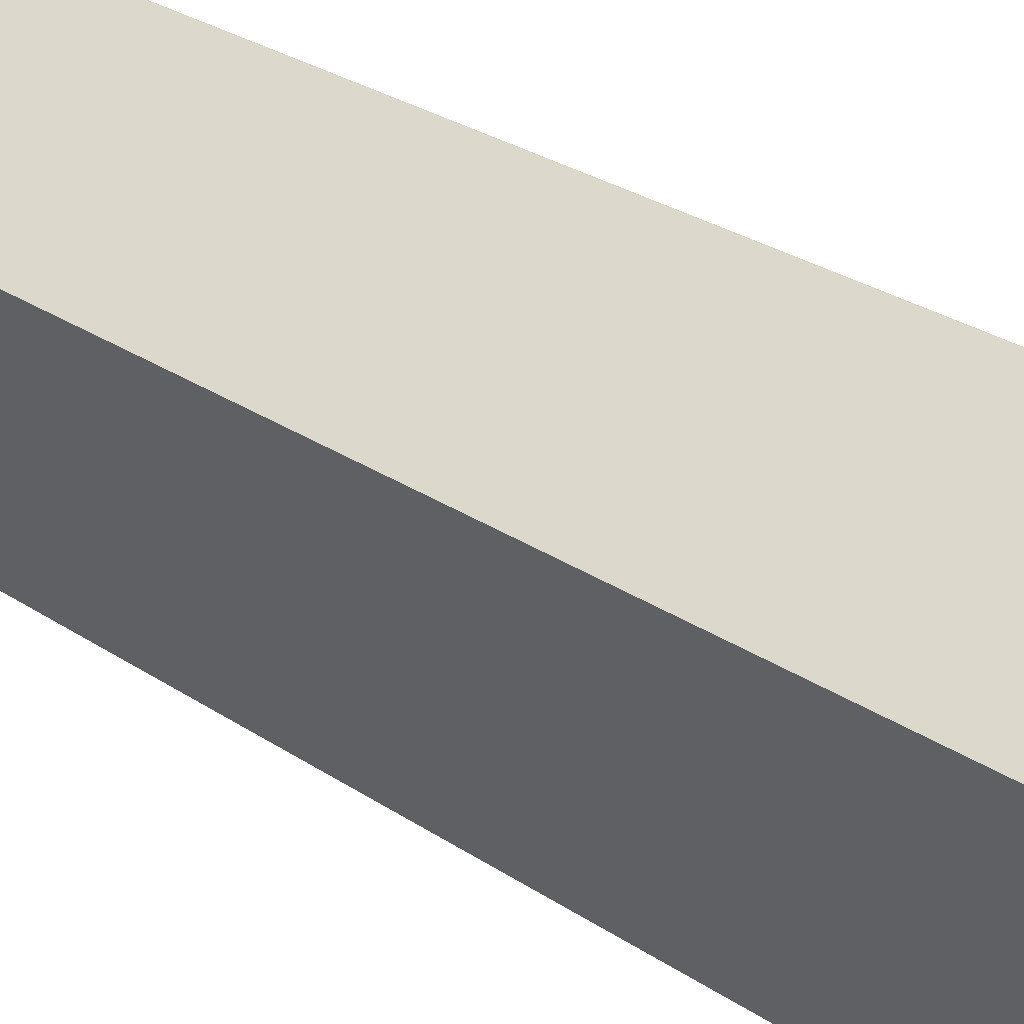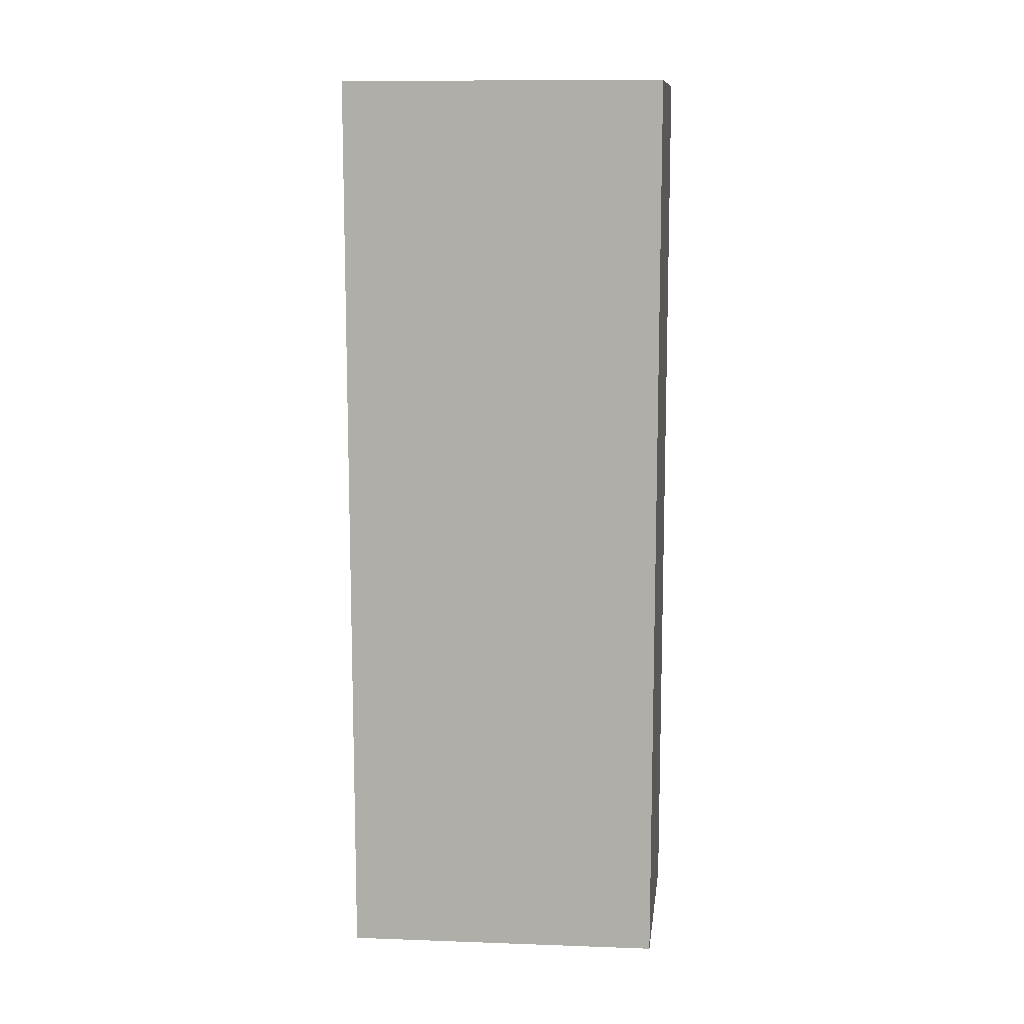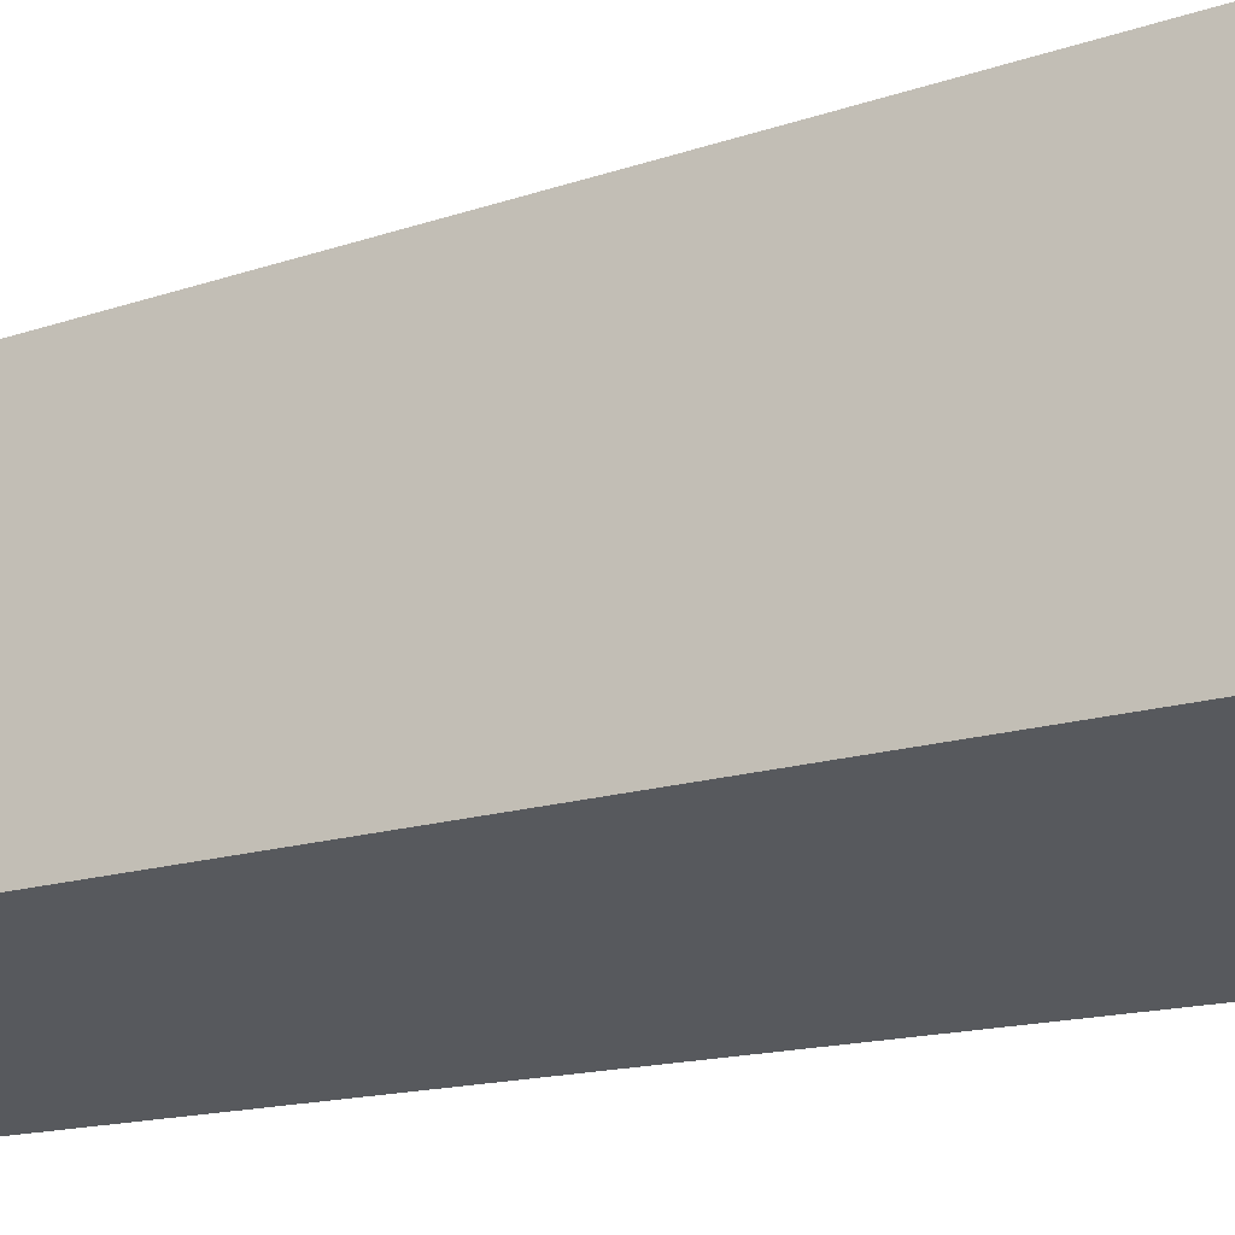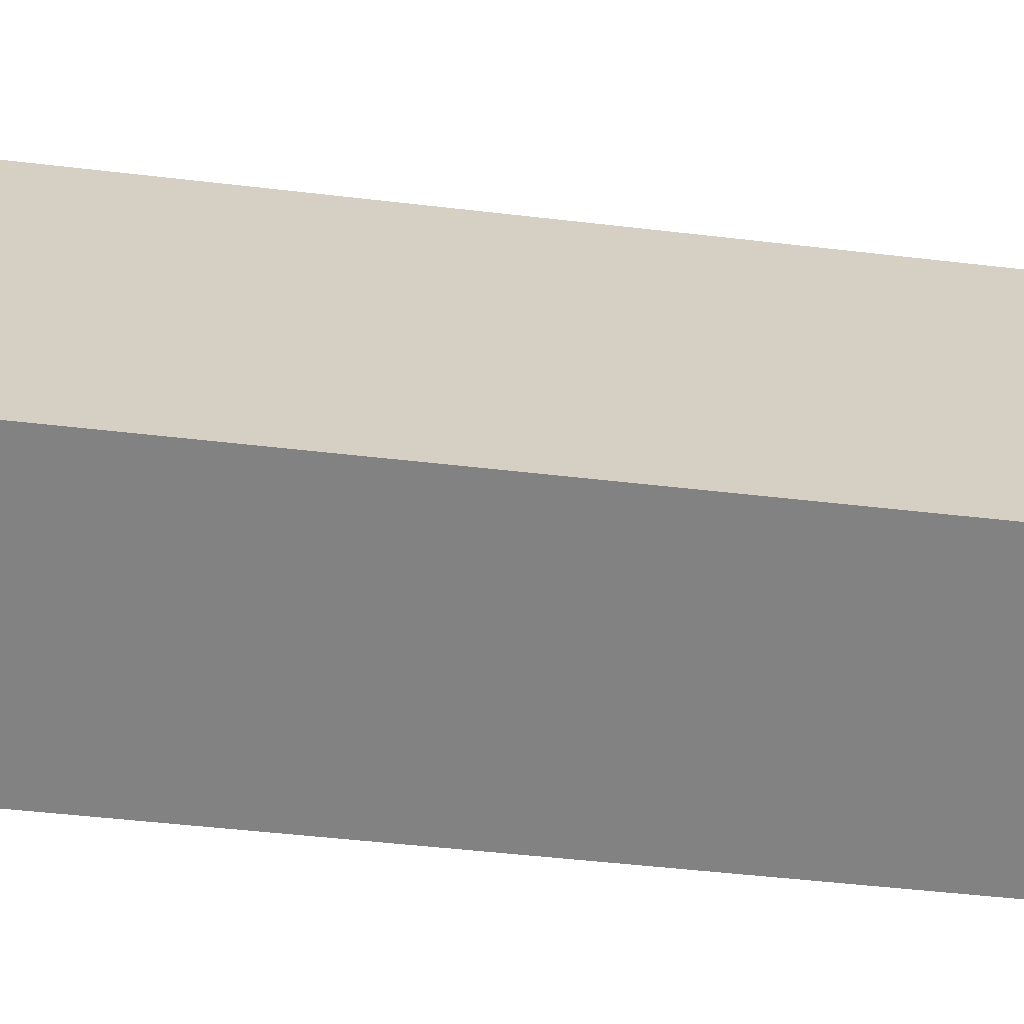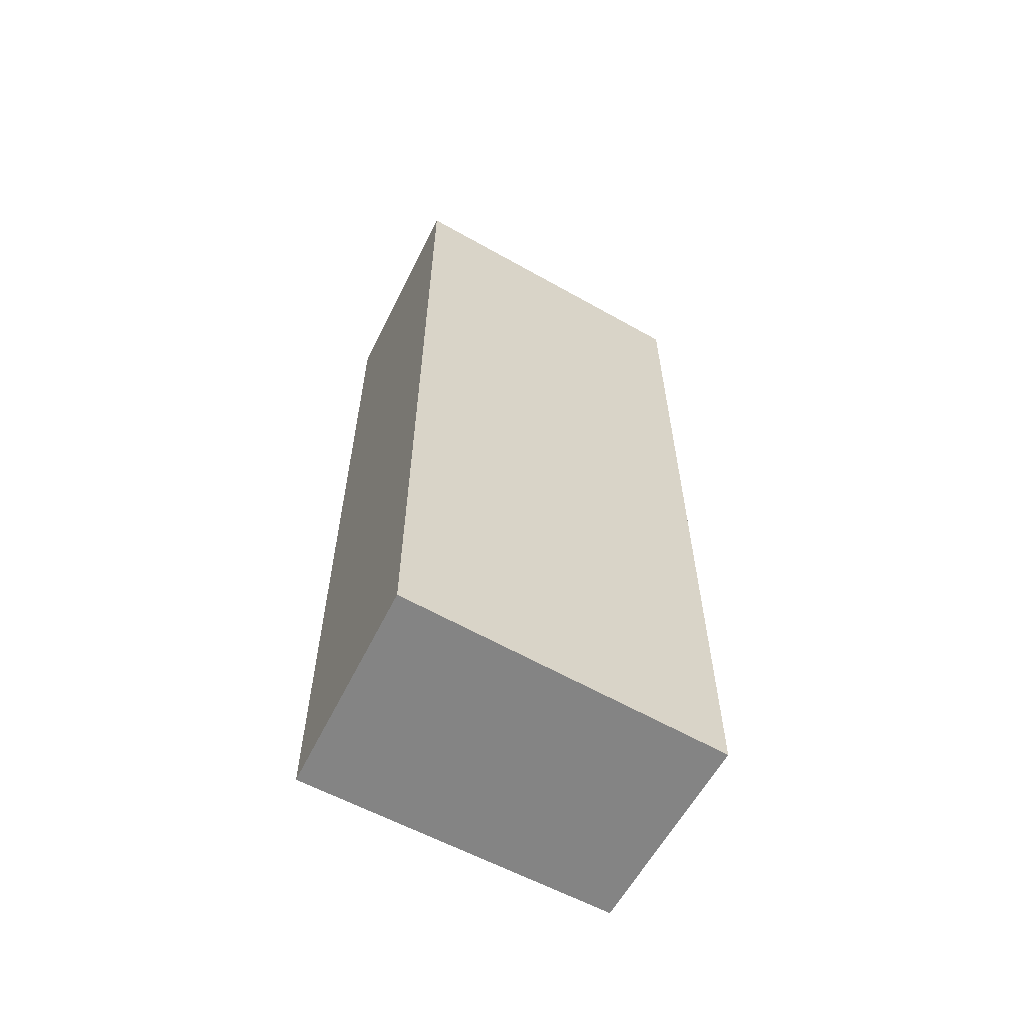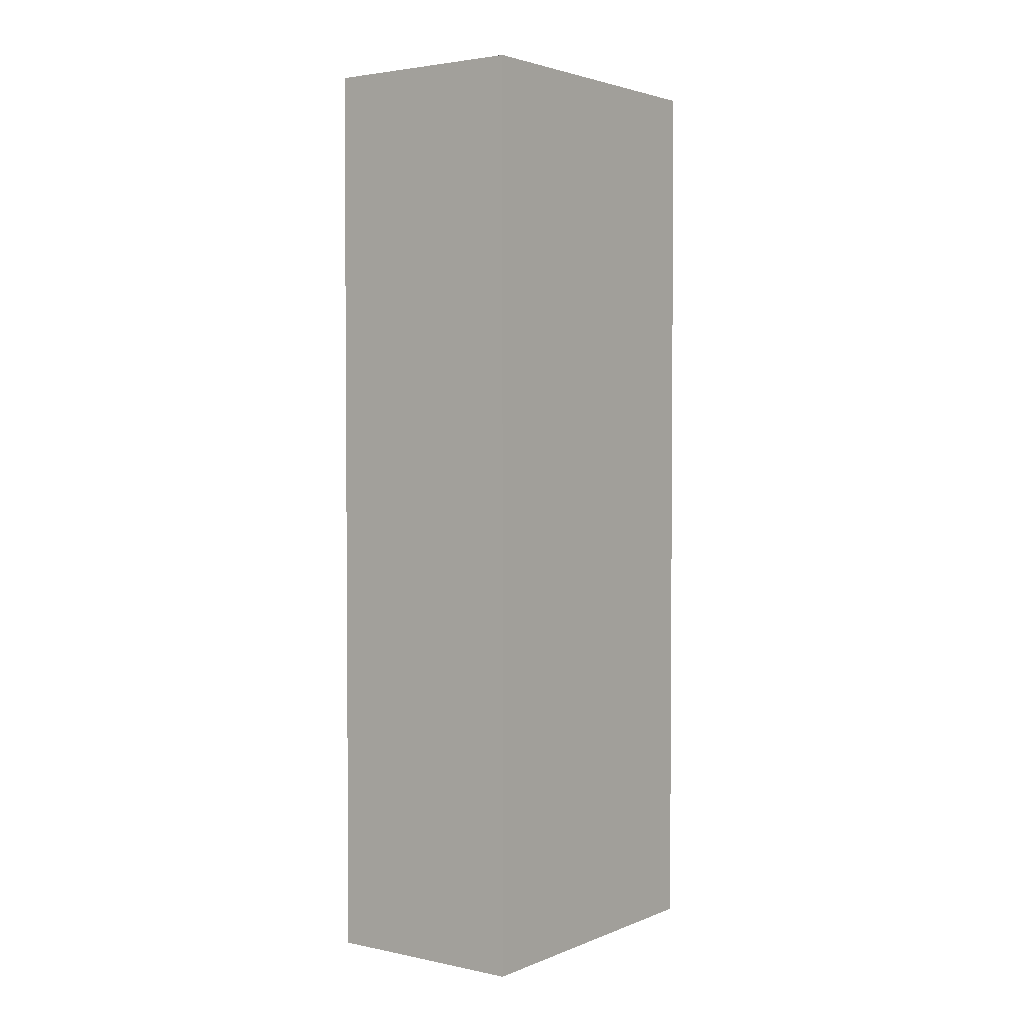
<metadata>
{"format":"obj","ext":"obj","renderer":"f3d","projection":"perspective","resolution":1024,"background":"white","views":[{"elev":28.8,"azim":134.8,"up":"+Z"},{"elev":11.4,"azim":116.5,"up":"+Y"},{"elev":-12.6,"azim":-48.7,"up":"+Z"},{"elev":-41.3,"azim":-98.5,"up":"+Z"},{"elev":-61.3,"azim":-97.0,"up":"+Y"},{"elev":2.8,"azim":58.0,"up":"+Y"}]}
</metadata>
<code>
v  0.95 6.787 2.246
v  1.491 6.787 -0.527
v  0 6.787 4.156e-16
v  2.36 6.787 1.679
v  0 0 0
v  0.95 -1.375e-16 2.246
v  2.36 -1.028e-16 1.679
v  1.491 3.227e-17 -0.527
g defaultobject
f 1 2 3
f 2 1 4
f 5 1 3
f 1 5 6
f 6 4 1
f 4 6 7
f 7 2 4
f 2 7 8
f 8 3 2
f 3 8 5
f 8 6 5
f 6 8 7

</code>
